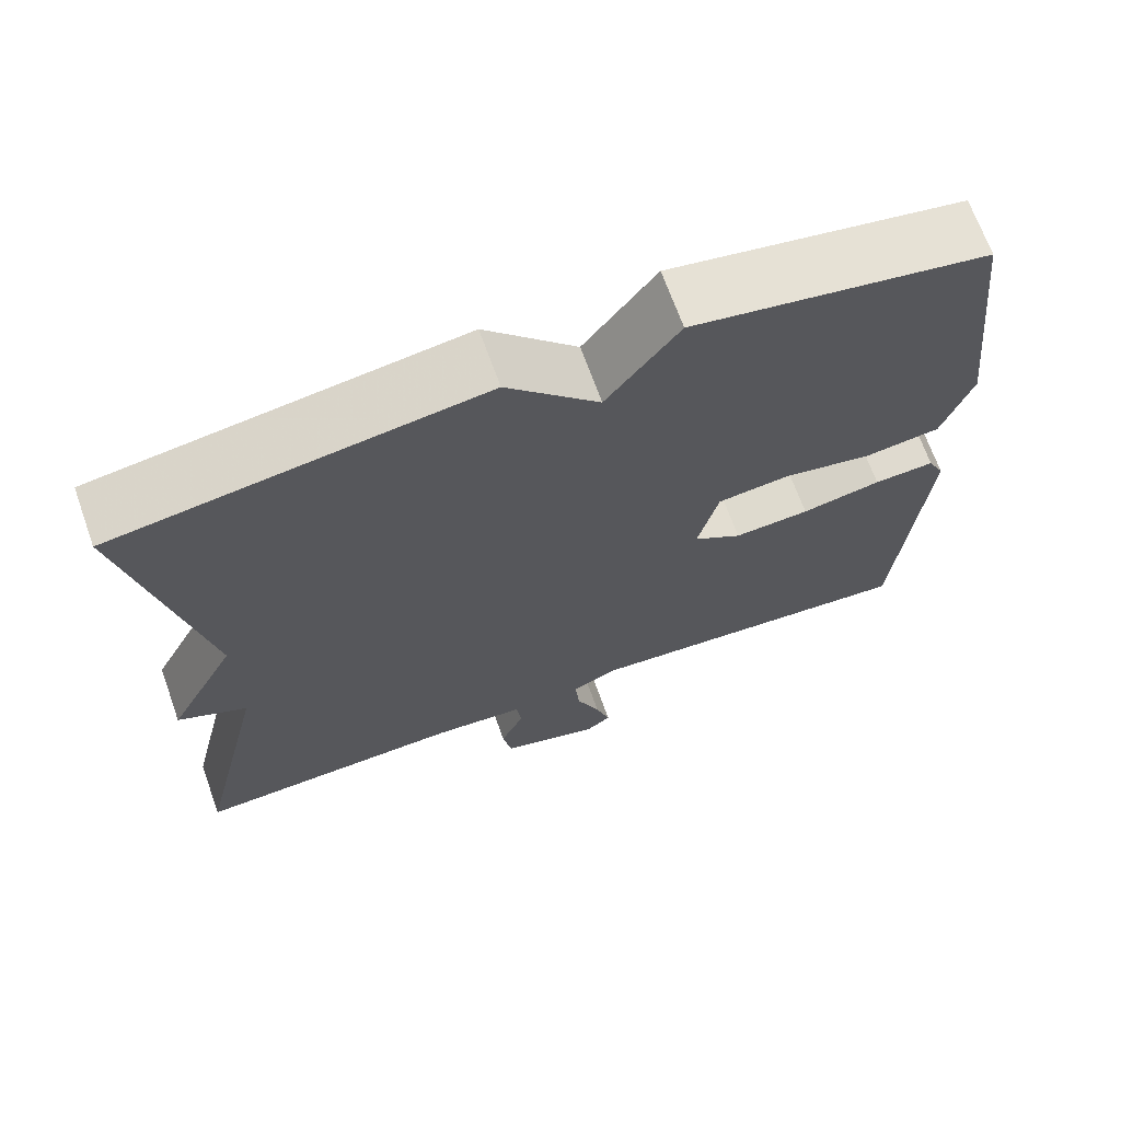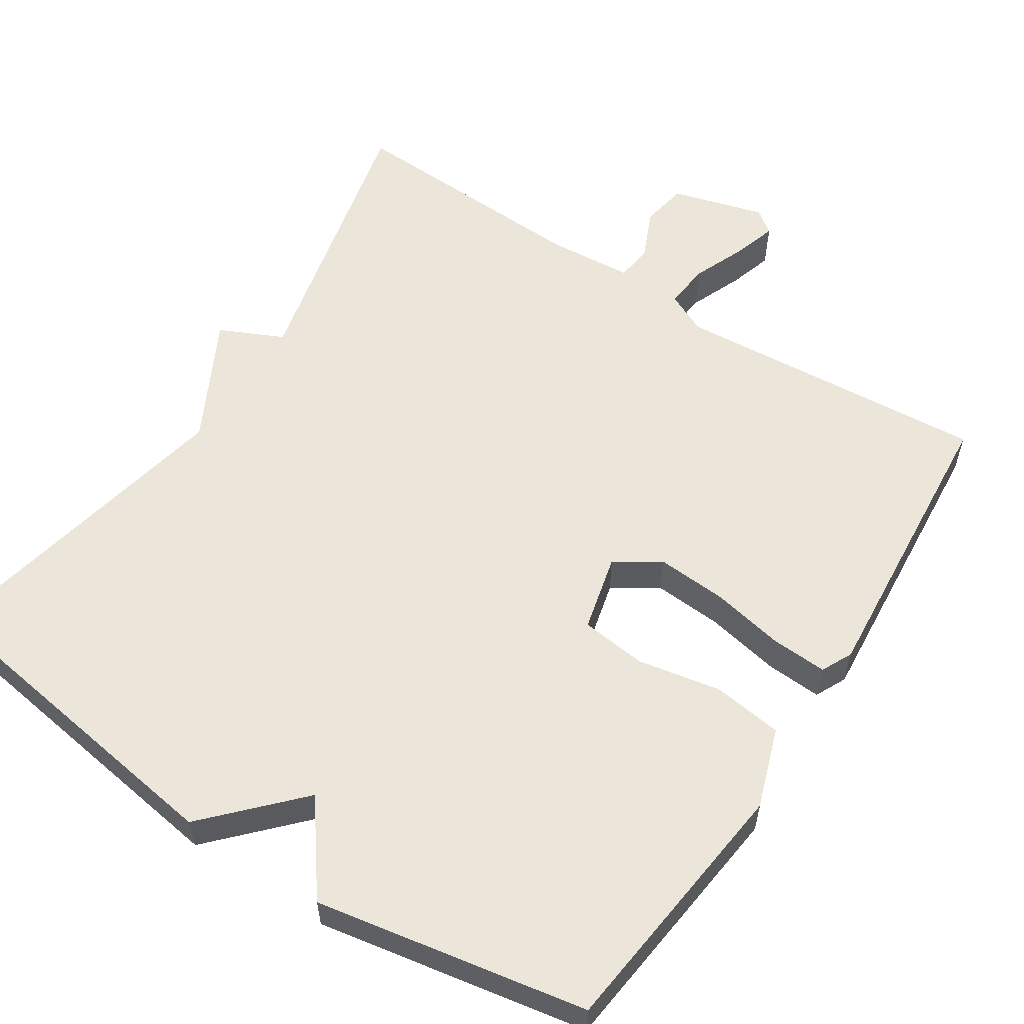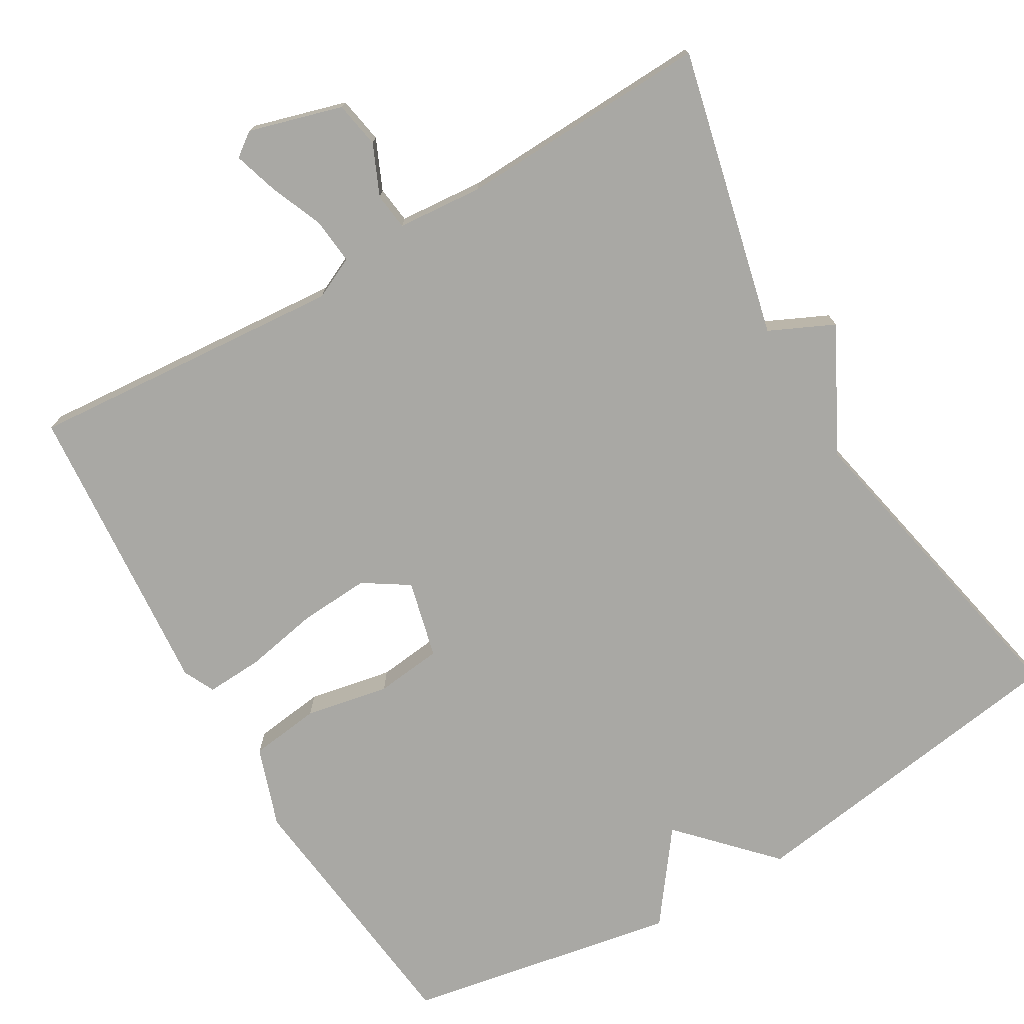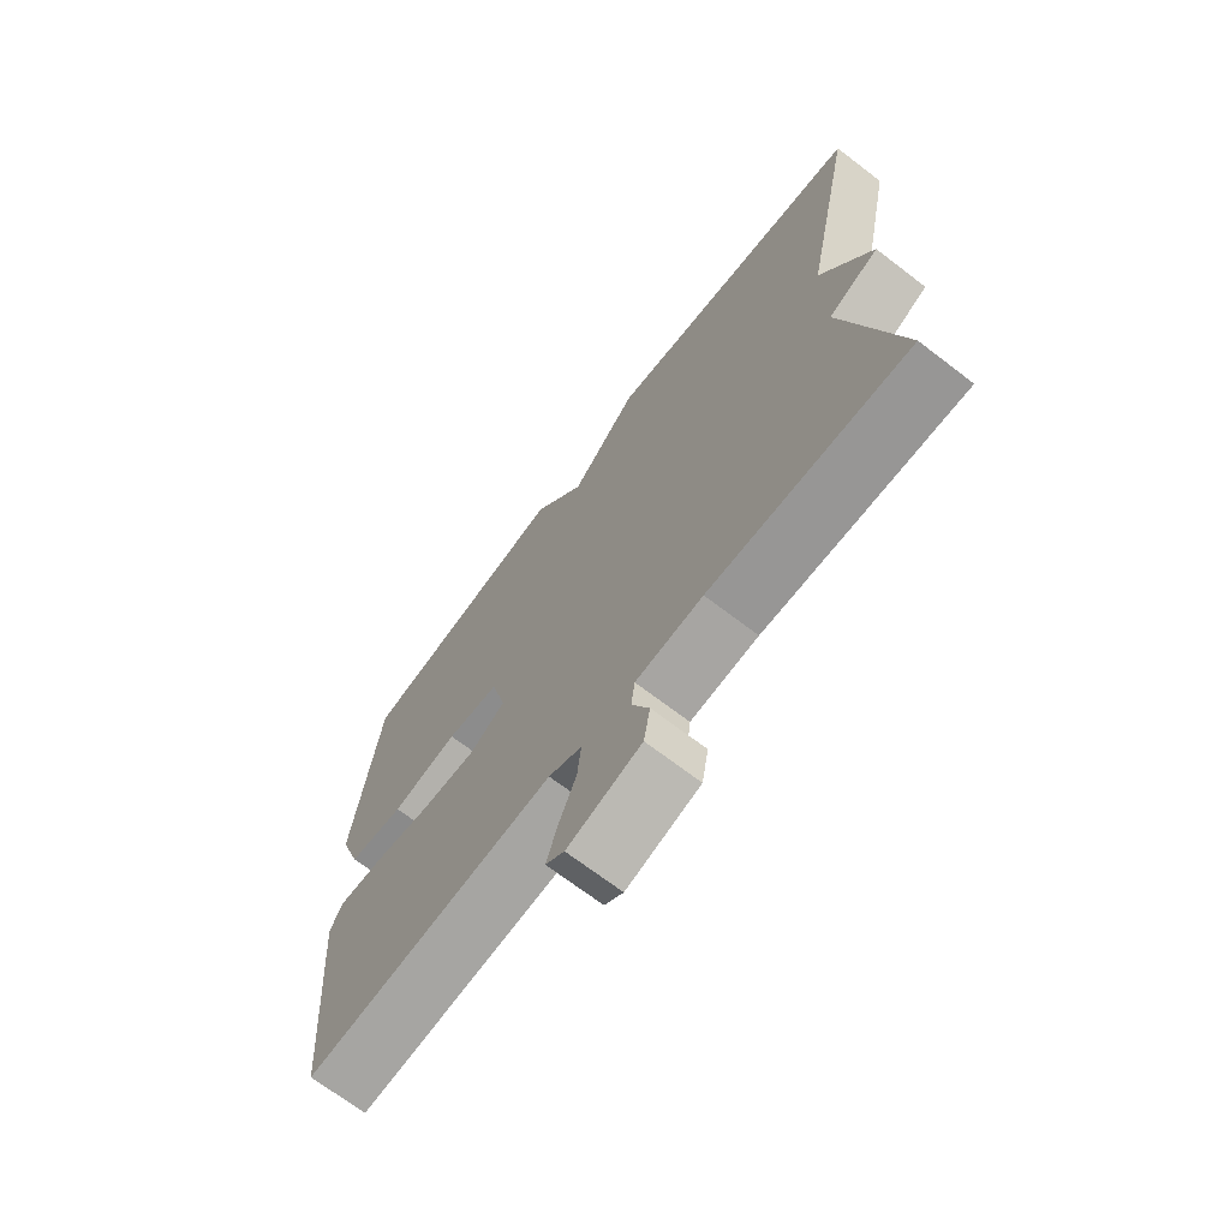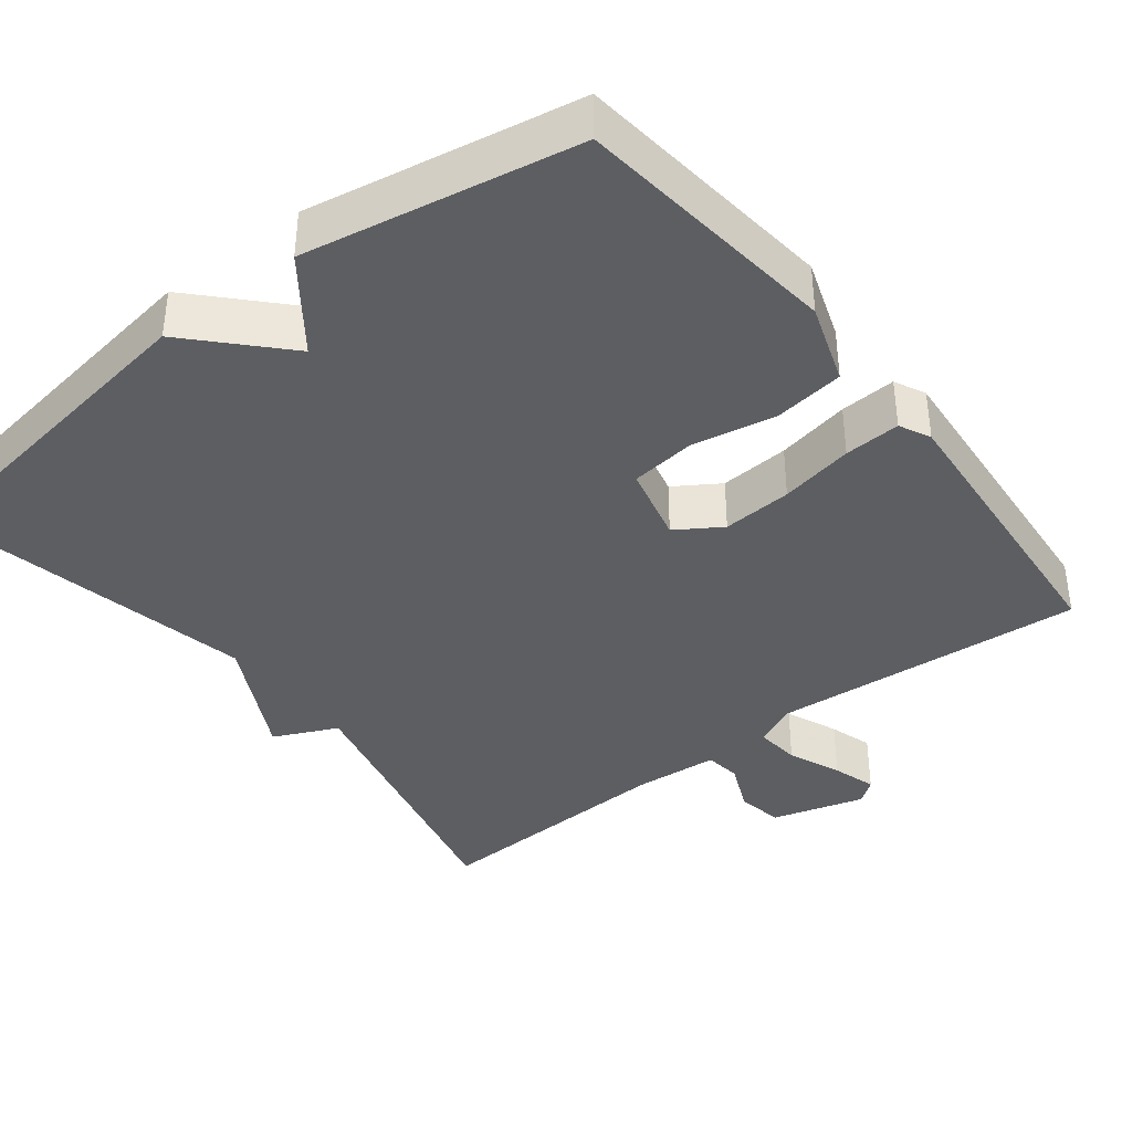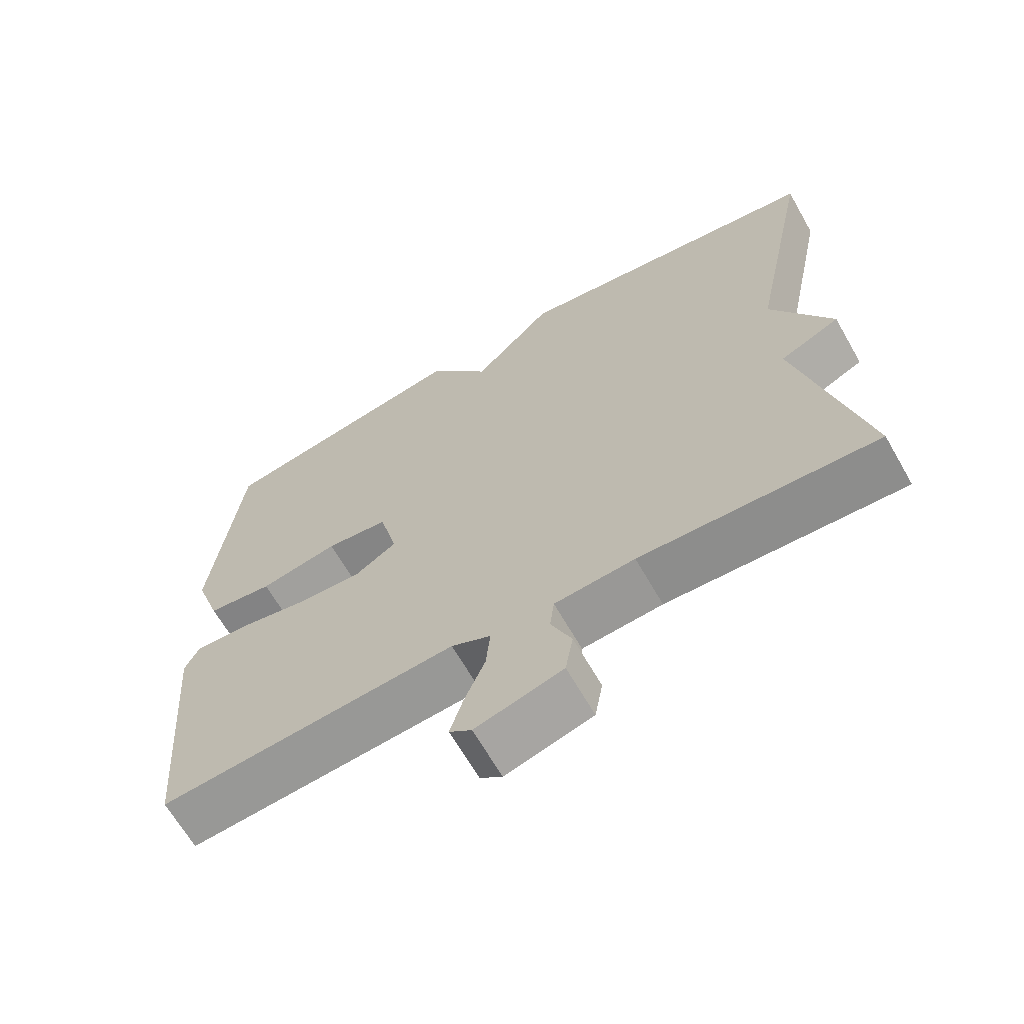
<metadata>
{"format":"obj","ext":"obj","renderer":"f3d","projection":"perspective","resolution":1024,"background":"white","views":[{"elev":68.6,"azim":-19.7,"up":"+Z"},{"elev":57.3,"azim":33.0,"up":"+Y"},{"elev":-74.9,"azim":-149.7,"up":"+Y"},{"elev":-70.0,"azim":-127.4,"up":"+Z"},{"elev":-38.7,"azim":37.9,"up":"+Y"},{"elev":-65.9,"azim":-150.2,"up":"+Z"}]}
</metadata>
<code>
v -0.5 0.07 -0.5
v -0.412 0.07 -0.123
v -0.496 0.07 -0.084
v -0.412 0.07 0.077
v -0.5 0.07 0.5
v -0.057 0.07 0.565
v 0.055 0.07 0.447
v 0.143 0.07 0.565
v 0.5 0.07 0.5
v 0.54 0.07 0.15
v 0.504 0.07 0.045
v 0.412 0.07 0.033
v 0.302 0.07 0.054
v 0.215 0.07 0.044
v 0.19 0.07 -0.058
v 0.249 0.07 -0.096
v 0.341 0.07 -0.09
v 0.438 0.07 -0.071
v 0.512 0.07 -0.067
v 0.532 0.07 -0.108
v 0.5 0.07 -0.5
v 0.085 0.07 -0.468
v 0.03 0.07 -0.494
v 0.036 0.07 -0.554
v 0.065 0.07 -0.624
v 0.083 0.07 -0.682
v 0.052 0.07 -0.705
v -0.07 0.07 -0.67
v -0.081 0.07 -0.609
v -0.052 0.07 -0.543
v -0.058 0.07 -0.495
v -0.17 0.07 -0.486
v -0.5 0 -0.5
v -0.412 0 -0.123
v -0.496 0 -0.084
v -0.412 0 0.077
v -0.5 0 0.5
v -0.057 0 0.565
v 0.055 0 0.447
v 0.143 0 0.565
v 0.5 0 0.5
v 0.54 0 0.15
v 0.504 0 0.045
v 0.412 0 0.033
v 0.302 0 0.054
v 0.215 0 0.044
v 0.19 0 -0.058
v 0.249 0 -0.096
v 0.341 0 -0.09
v 0.438 0 -0.071
v 0.512 0 -0.067
v 0.532 0 -0.108
v 0.5 0 -0.5
v 0.085 0 -0.468
v 0.03 0 -0.494
v 0.036 0 -0.554
v 0.065 0 -0.624
v 0.083 0 -0.682
v 0.052 0 -0.705
v -0.07 0 -0.67
v -0.081 0 -0.609
v -0.052 0 -0.543
v -0.058 0 -0.495
v -0.17 0 -0.486
f 28 29 30
f 27 28 30
f 26 27 30
f 25 26 30
f 24 25 30
f 23 24 30 31
f 22 23 31 32
f 20 21 22
f 19 20 22
f 18 19 22
f 17 18 22
f 22 32 1
f 17 22 1
f 16 17 1
f 11 12 13
f 10 11 13
f 9 10 13
f 8 9 13
f 7 8 13
f 7 13 14
f 6 7 14
f 5 6 14
f 4 5 14
f 4 14 15
f 3 4 15
f 2 3 15
f 1 2 15 16
f 62 61 60
f 62 60 59
f 62 59 58
f 62 58 57
f 62 57 56
f 63 62 56 55
f 64 63 55 54
f 54 53 52
f 54 52 51
f 54 51 50
f 54 50 49
f 33 64 54
f 33 54 49
f 33 49 48
f 45 44 43
f 45 43 42
f 45 42 41
f 45 41 40
f 45 40 39
f 46 45 39
f 46 39 38
f 46 38 37
f 46 37 36
f 47 46 36
f 47 36 35
f 47 35 34
f 48 47 34 33
f 1 33 34 2
f 2 34 35 3
f 3 35 36 4
f 4 36 37 5
f 5 37 38 6
f 6 38 39 7
f 7 39 40 8
f 8 40 41 9
f 9 41 42 10
f 10 42 43 11
f 11 43 44 12
f 12 44 45 13
f 13 45 46 14
f 14 46 47 15
f 15 47 48 16
f 16 48 49 17
f 17 49 50 18
f 18 50 51 19
f 19 51 52 20
f 20 52 53 21
f 21 53 54 22
f 22 54 55 23
f 23 55 56 24
f 24 56 57 25
f 25 57 58 26
f 26 58 59 27
f 27 59 60 28
f 28 60 61 29
f 29 61 62 30
f 30 62 63 31
f 31 63 64 32
f 32 64 33 1

</code>
